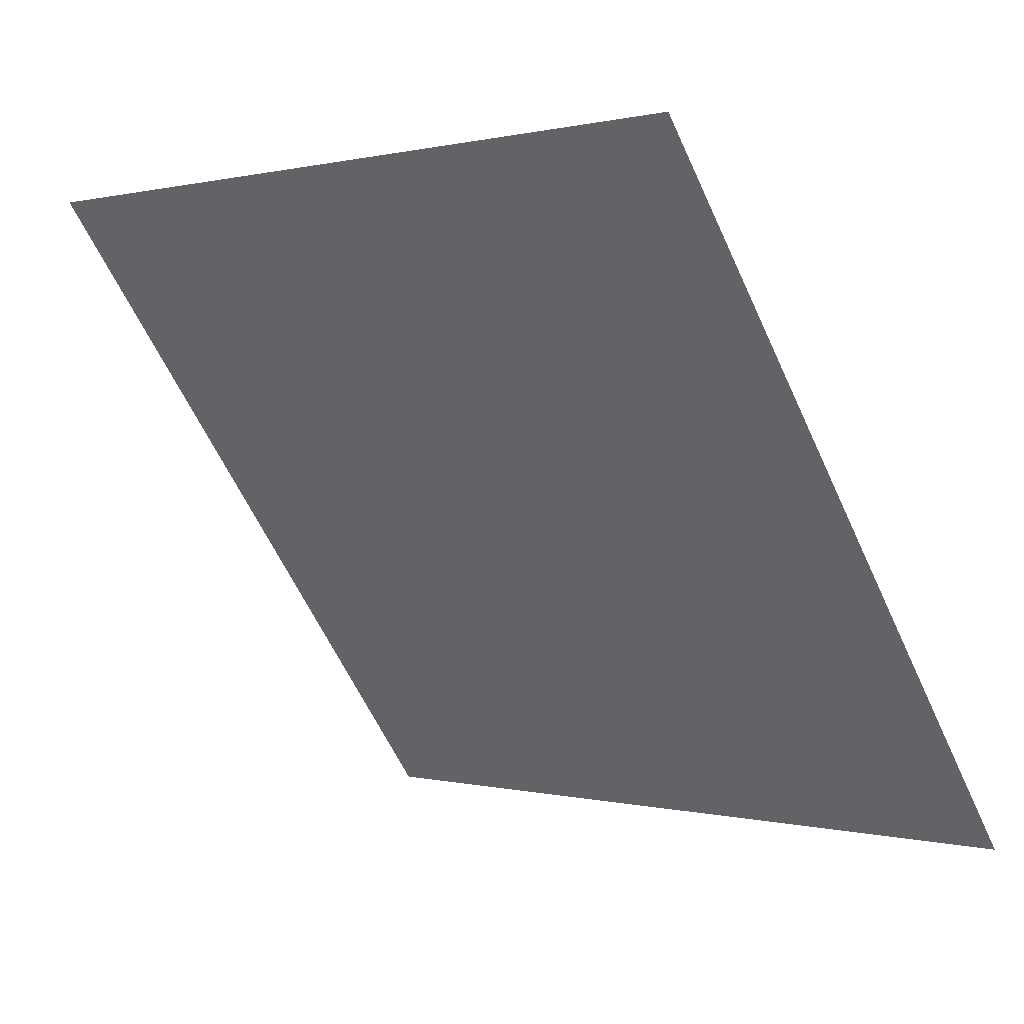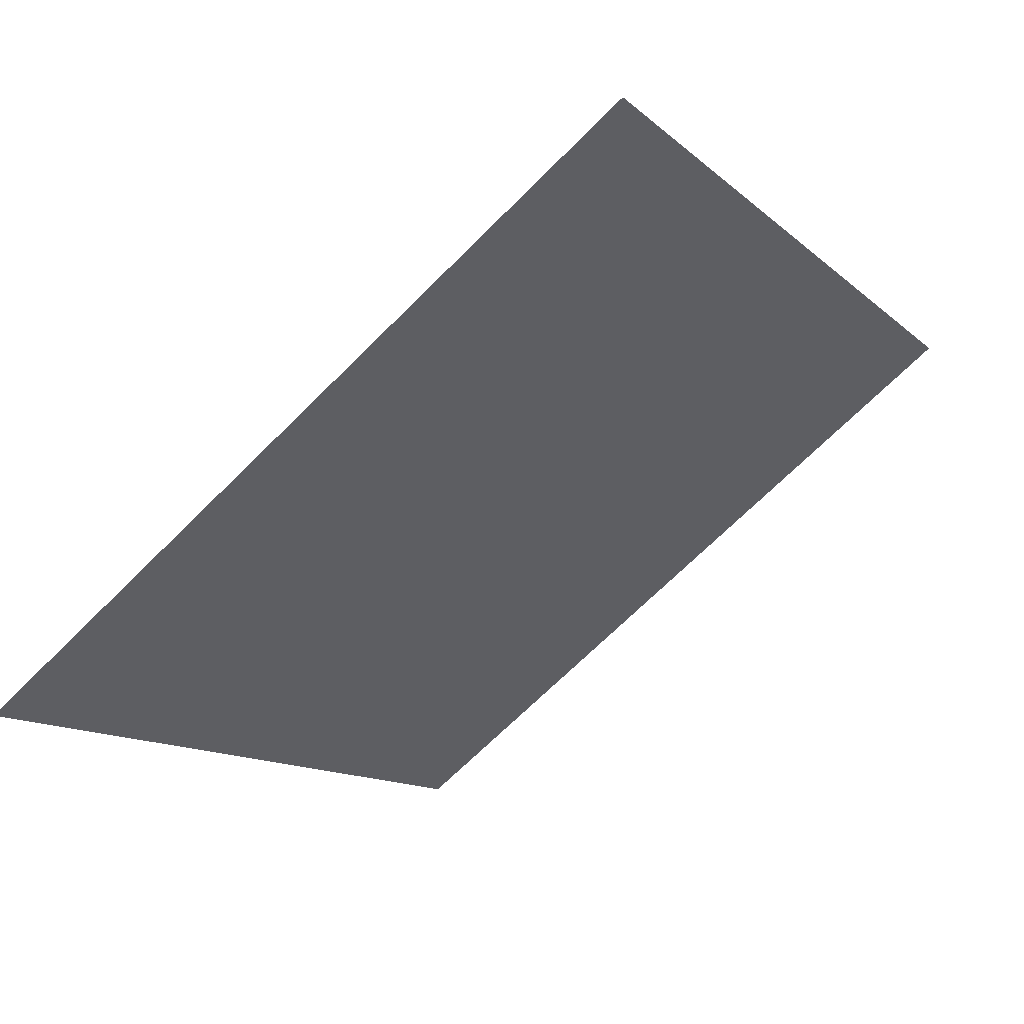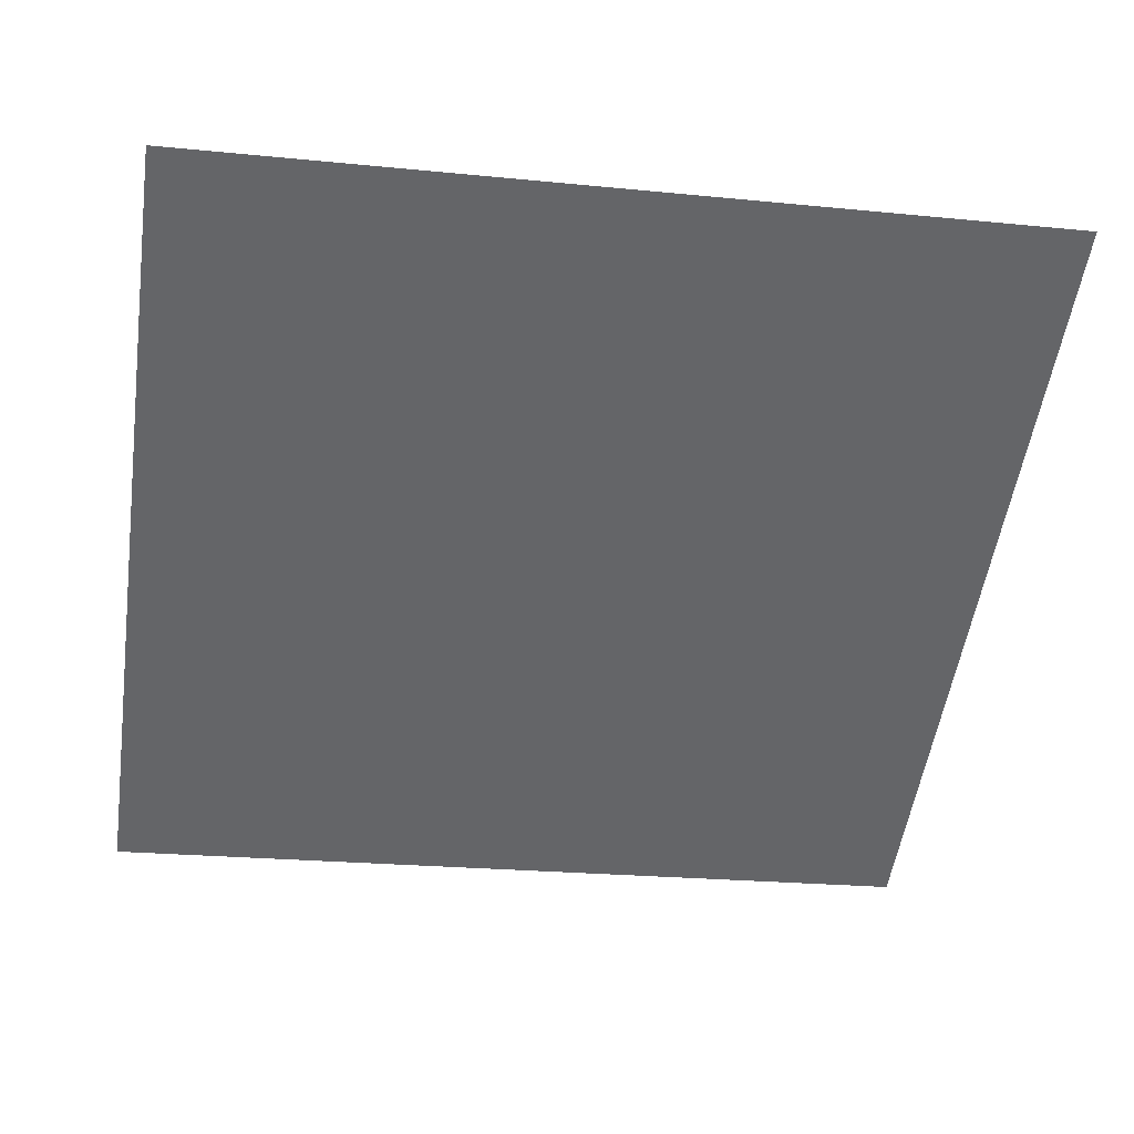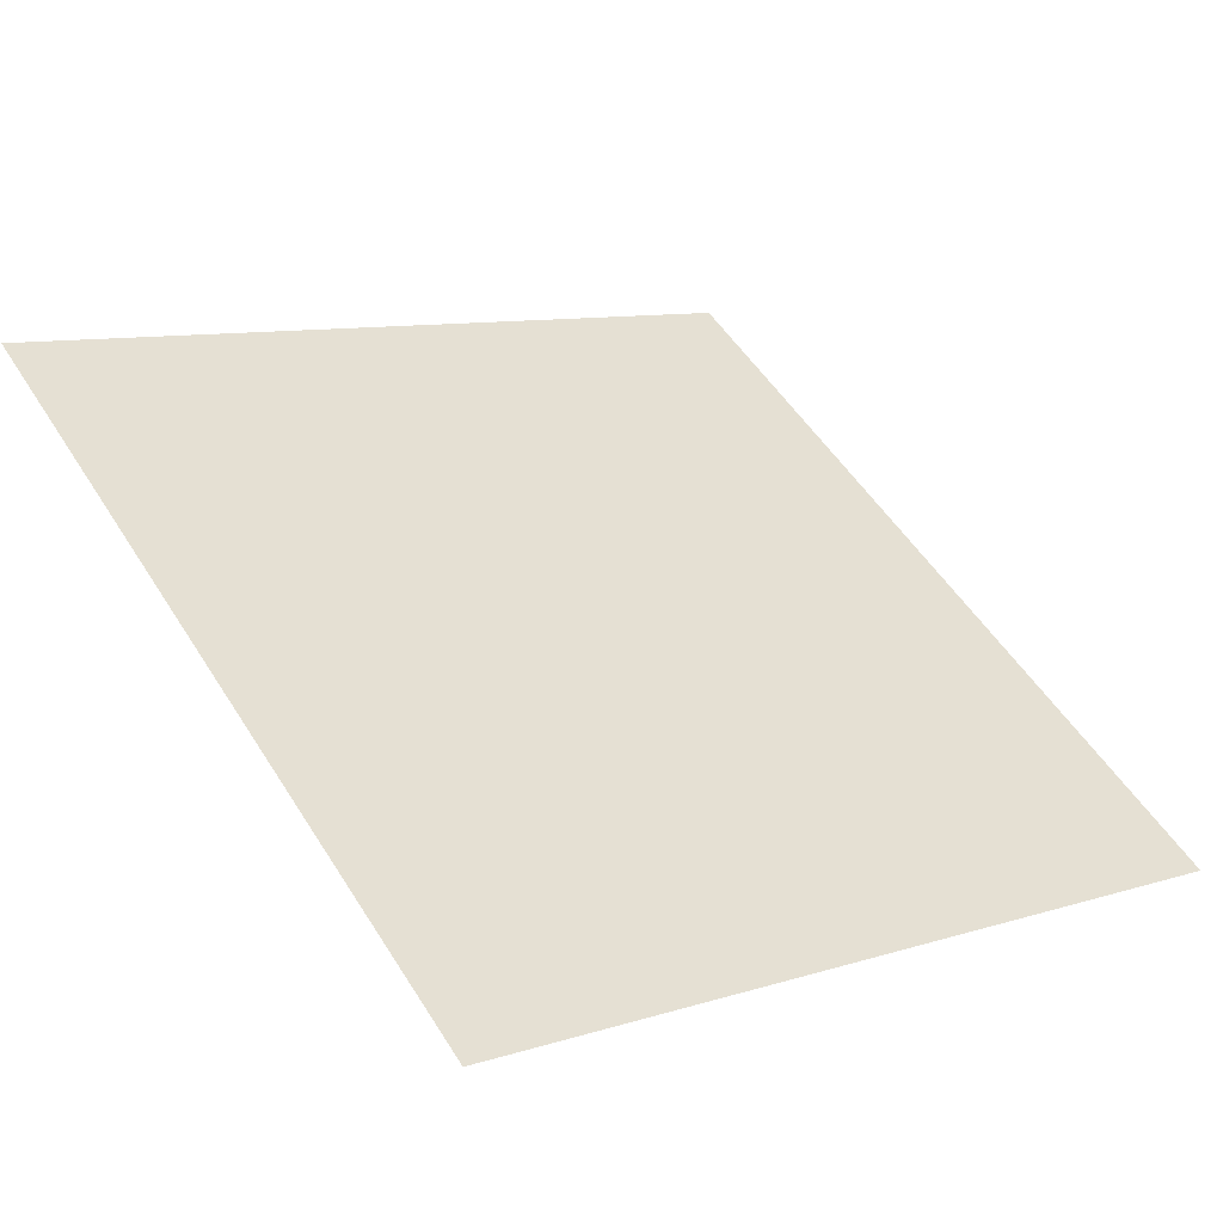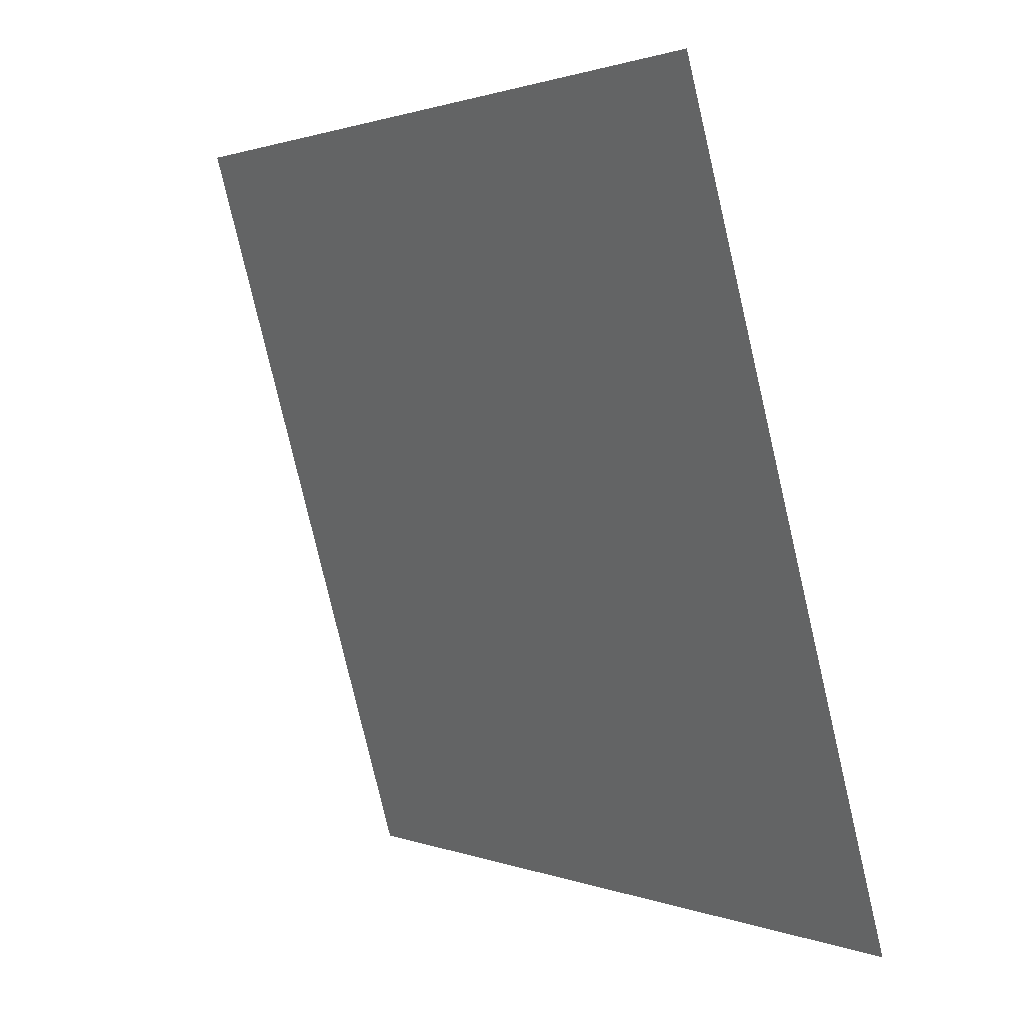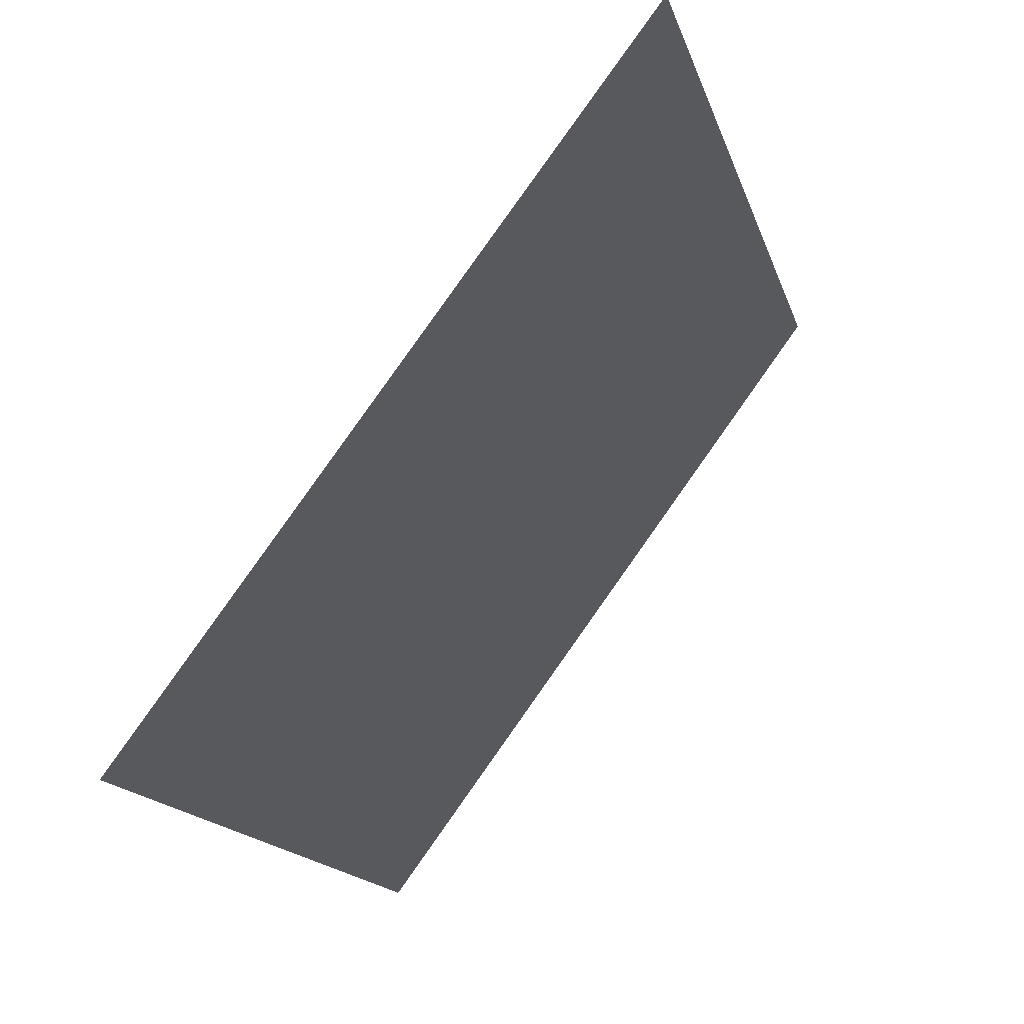
<metadata>
{"format":"obj","ext":"obj","renderer":"f3d","projection":"perspective","resolution":1024,"background":"white","views":[{"elev":1.2,"azim":-137.7,"up":"+Z"},{"elev":-11.2,"azim":-60.8,"up":"+Y"},{"elev":-14.7,"azim":-9.0,"up":"+Y"},{"elev":7.3,"azim":141.0,"up":"+Y"},{"elev":-78.9,"azim":-78.2,"up":"+Z"},{"elev":-16.8,"azim":103.4,"up":"+Z"}]}
</metadata>
<code>
v -0.2136 0.8815 0.63
v -0.2201 0.8817 0.6301
v -0.22 0.8856 0.6353
v -0.2135 0.8854 0.6353
f 4 3 2 1

</code>
